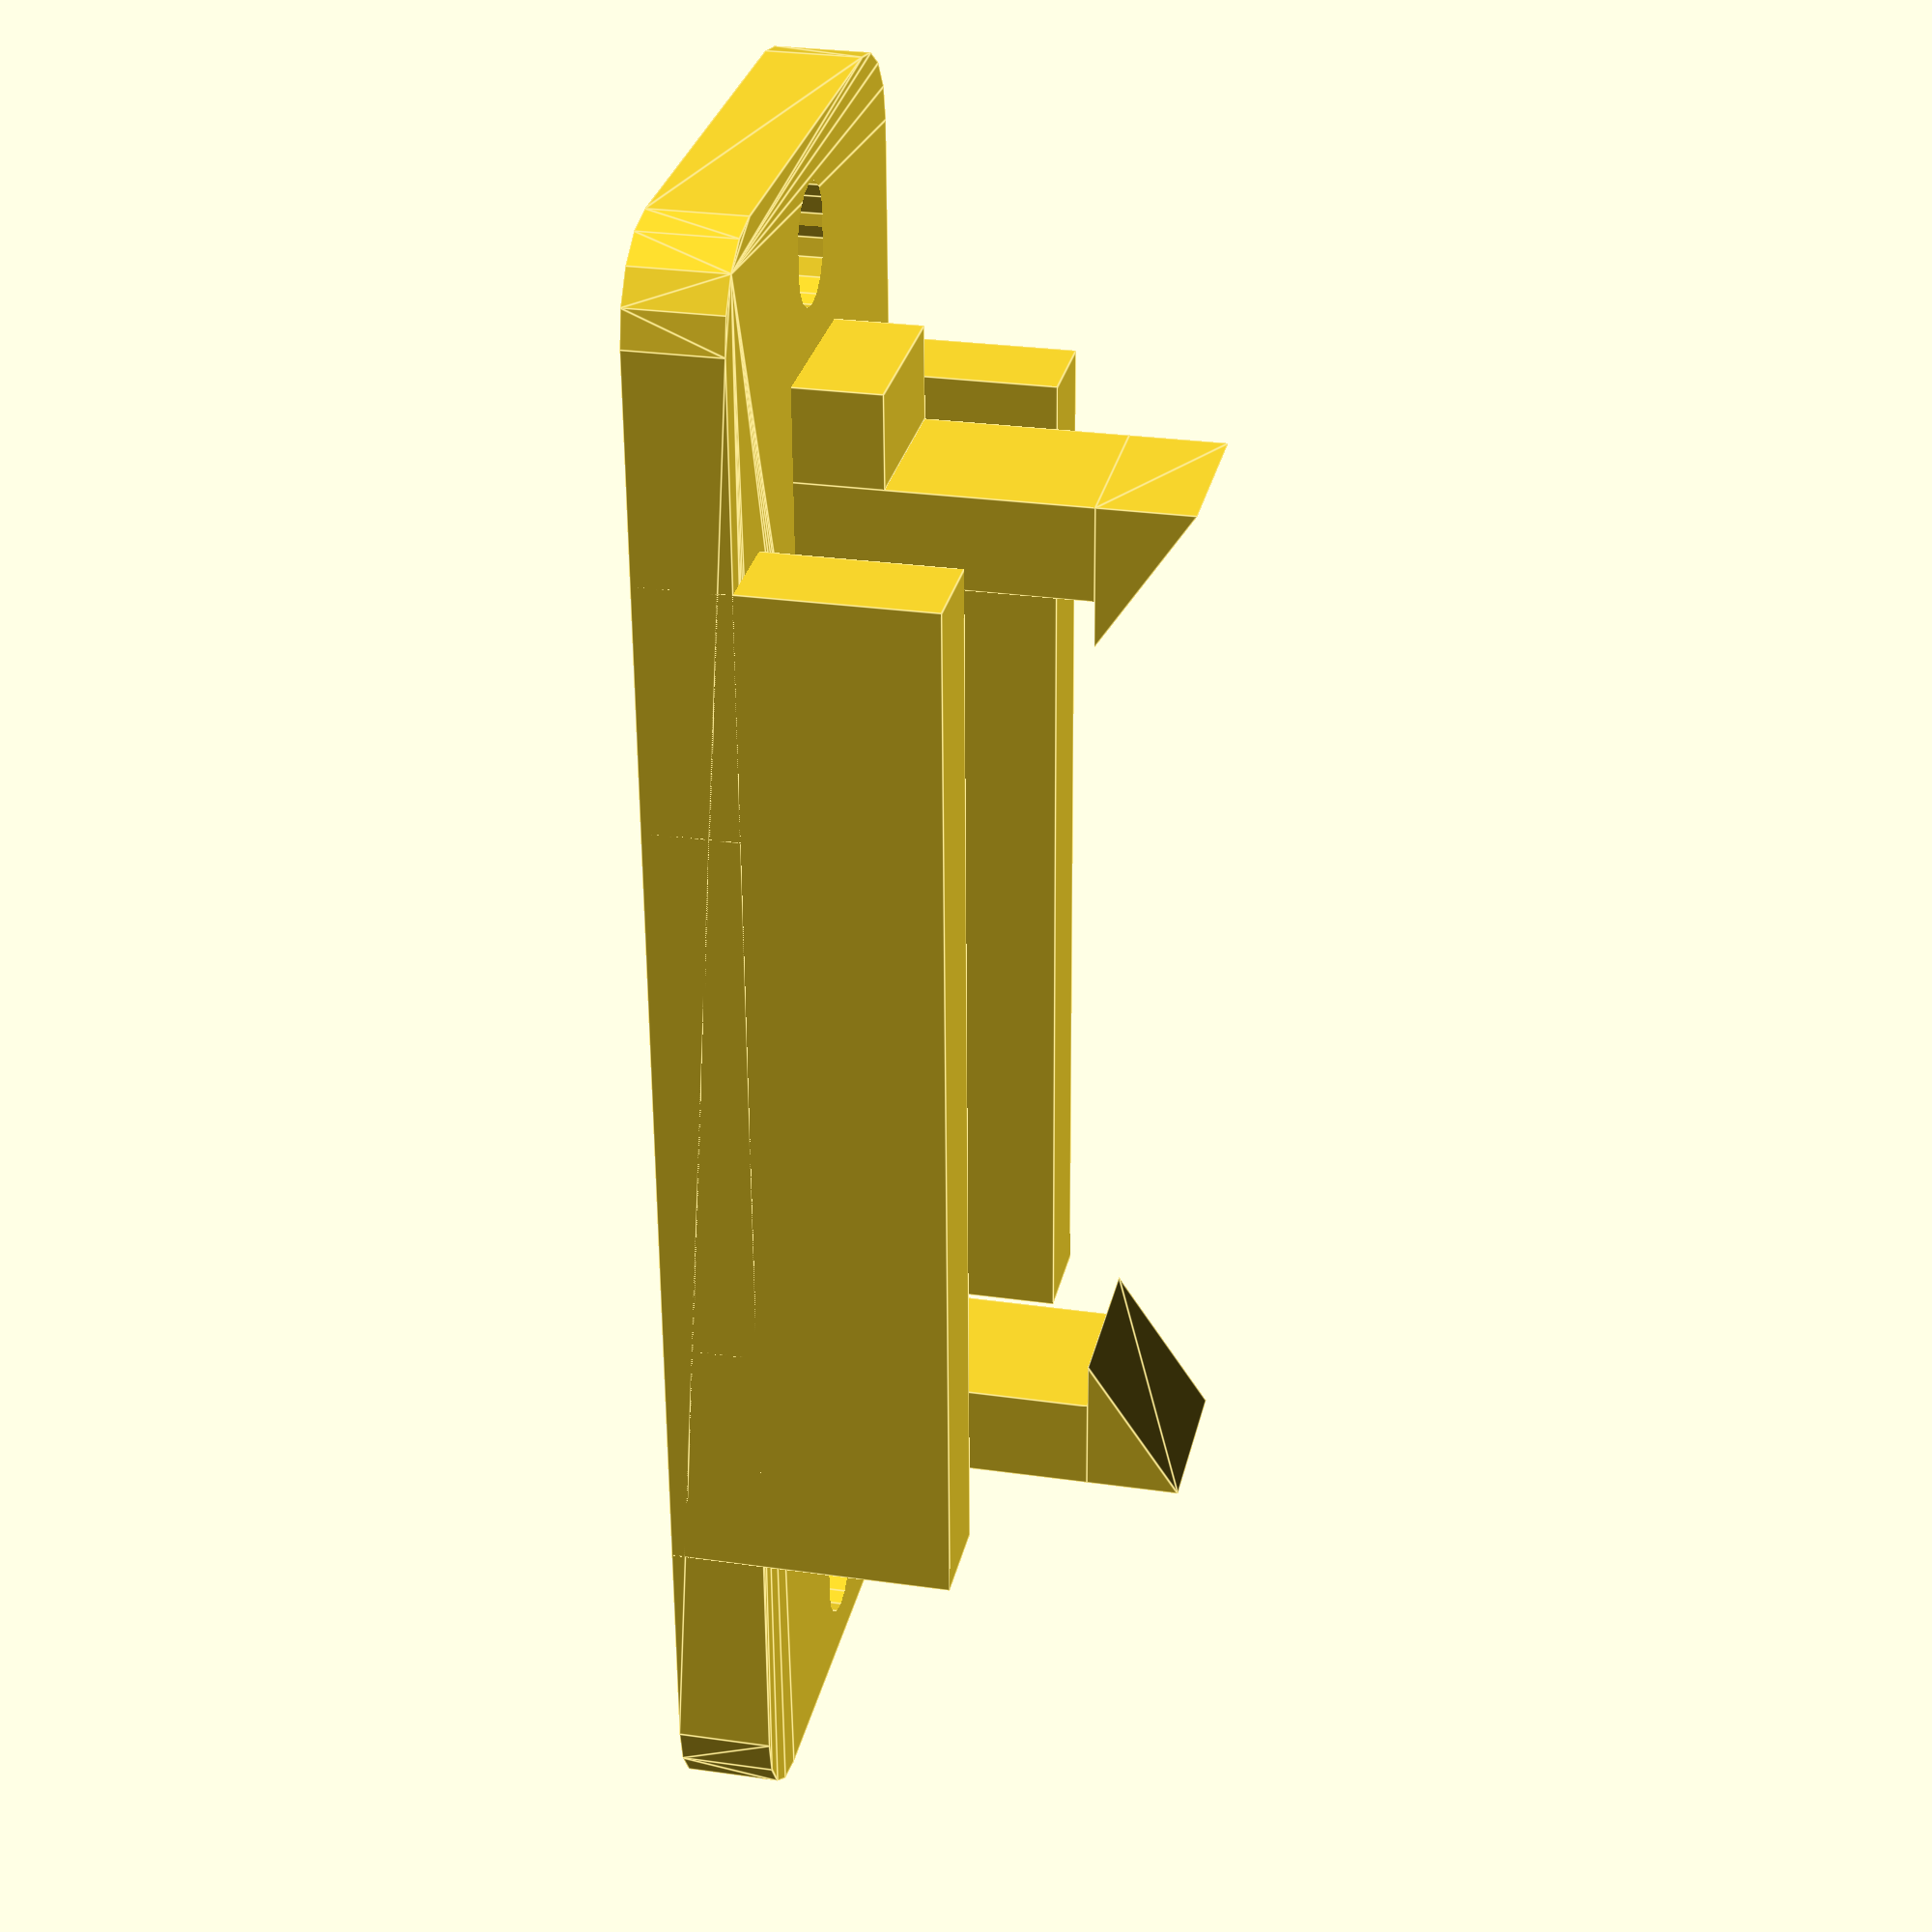
<openscad>
BASE_CORNER_RADIUS=2;
BASE_SIZE_X=36.01;
BASE_SIZE_Y=13.01;
THICKNESS=2;

BASE_CUTOUT_SIZE_X=19.0;
BASE_CUTOUT_SIZE_Y=3.6;

HOLDER_HEIGHT=10;
HOLDER_STICKOUT=1;
HOLDER_THICKNESS=THICKNESS;

HOLE_DIAMETER=2;
HOLE_DISTANCE_X= 2;

SIDE_SIZE_X=22.5;
SIDE_SIZE_Z=6;

CENTER_SIZE_X=12;

CENTER_CYL_R1=2;
CENTER_CYL_R2=1;
CENTER_CYL_H=4;

module smooth_rect(size_x, size_y, size_z, corner_radius = 0.1) {
    x1 = 0 - size_x / 2 + corner_radius;
    x2 = 0 - x1;
    y1 = 0 - size_y / 2 + corner_radius;
    y2 = 0 - y1;
    coords = [
        [x1, y1],
        [x1, y2],
        [x2, y2],
        [x2, y1]
    ];
    hull() {
        linear_extrude(size_z) {
            for(i=[0:len(coords) - 1]) {
                x = coords[i][0];
                y = coords[i][1];
                translate([x, y, 0])
                    circle(r = corner_radius, $fn=16);
            }
        }
    }
}

module holder() {
    poly = [
        [0, 0],
        [HOLDER_THICKNESS, 0],
        [0, HOLDER_STICKOUT + HOLDER_THICKNESS]
    ];

    translate([0 - HOLDER_THICKNESS / 2, 0 - BASE_CUTOUT_SIZE_Y / 2, HOLDER_HEIGHT - HOLDER_THICKNESS])
        rotate([90, -90, 180])
            linear_extrude(BASE_CUTOUT_SIZE_Y)
                polygon(poly);
    translate([0, 0, (HOLDER_HEIGHT - HOLDER_THICKNESS) / 2])
        cube([HOLDER_THICKNESS, BASE_CUTOUT_SIZE_Y, HOLDER_HEIGHT - HOLDER_THICKNESS], true);

    translate([0 - HOLDER_THICKNESS, 0, (HOLDER_HEIGHT * 2 / 3 - HOLDER_THICKNESS) / 2])
        cube([HOLDER_THICKNESS, BASE_CUTOUT_SIZE_Y, HOLDER_HEIGHT / 2 - HOLDER_THICKNESS], true);
}

module base() {
    difference() {
        smooth_rect(BASE_SIZE_X, BASE_SIZE_Y, THICKNESS, BASE_CORNER_RADIUS);
        translate([0, 0, 0 - THICKNESS / 2])
            smooth_rect(BASE_CUTOUT_SIZE_X, BASE_CUTOUT_SIZE_Y, THICKNESS * 2);
    }
}

module holes() {
    translate([BASE_SIZE_X / 2 - HOLE_DISTANCE_X, 0, 0 - THICKNESS / 2])
        cylinder(h=THICKNESS * 2, d=HOLE_DIAMETER, $fn=16);

    mirror([1, 0, 0])
        translate([BASE_SIZE_X / 2 - HOLE_DISTANCE_X, 0, 0 - THICKNESS / 2])
            cylinder(h=THICKNESS * 2, d=HOLE_DIAMETER, $fn=16);

    translate([BASE_SIZE_X / 2 - HOLE_DISTANCE_X - 0.5, 0, 0 - THICKNESS / 2])
        cylinder(h=THICKNESS * 2, d=HOLE_DIAMETER, $fn=16);

    mirror([1, 0, 0])
        translate([BASE_SIZE_X / 2 - HOLE_DISTANCE_X - 0.5, 0, 0 - THICKNESS / 2])
            cylinder(h=THICKNESS * 2, d=HOLE_DIAMETER, $fn=16);
}

module assembly() {
    difference() {
        base();
        holes();
    }
    translate([0 - BASE_CUTOUT_SIZE_X / 2 - THICKNESS / 2, 0, 0])
        holder();
    mirror([1, 0, 0])
        translate([0 - BASE_CUTOUT_SIZE_X / 2 - THICKNESS / 2, 0, 0])
            holder();
}

    cylinder(r1=CENTER_CYL_R1, r2=CENTER_CYL_R2, h=CENTER_CYL_H,$fn=16);
    translate([0, 0, THICKNESS/2])
        cube([CENTER_SIZE_X, BASE_SIZE_Y, THICKNESS], center=true);
    mirror([0,1,0])
        translate([0, BASE_SIZE_Y/2-THICKNESS/2, SIDE_SIZE_Z/2])
            cube([SIDE_SIZE_X, THICKNESS, SIDE_SIZE_Z], center=true);
    translate([0, BASE_SIZE_Y/2-THICKNESS/2, SIDE_SIZE_Z/2])
        cube([SIDE_SIZE_X, THICKNESS, SIDE_SIZE_Z], center=true);
    assembly();

</openscad>
<views>
elev=151.8 azim=88.6 roll=257.8 proj=p view=edges
</views>
